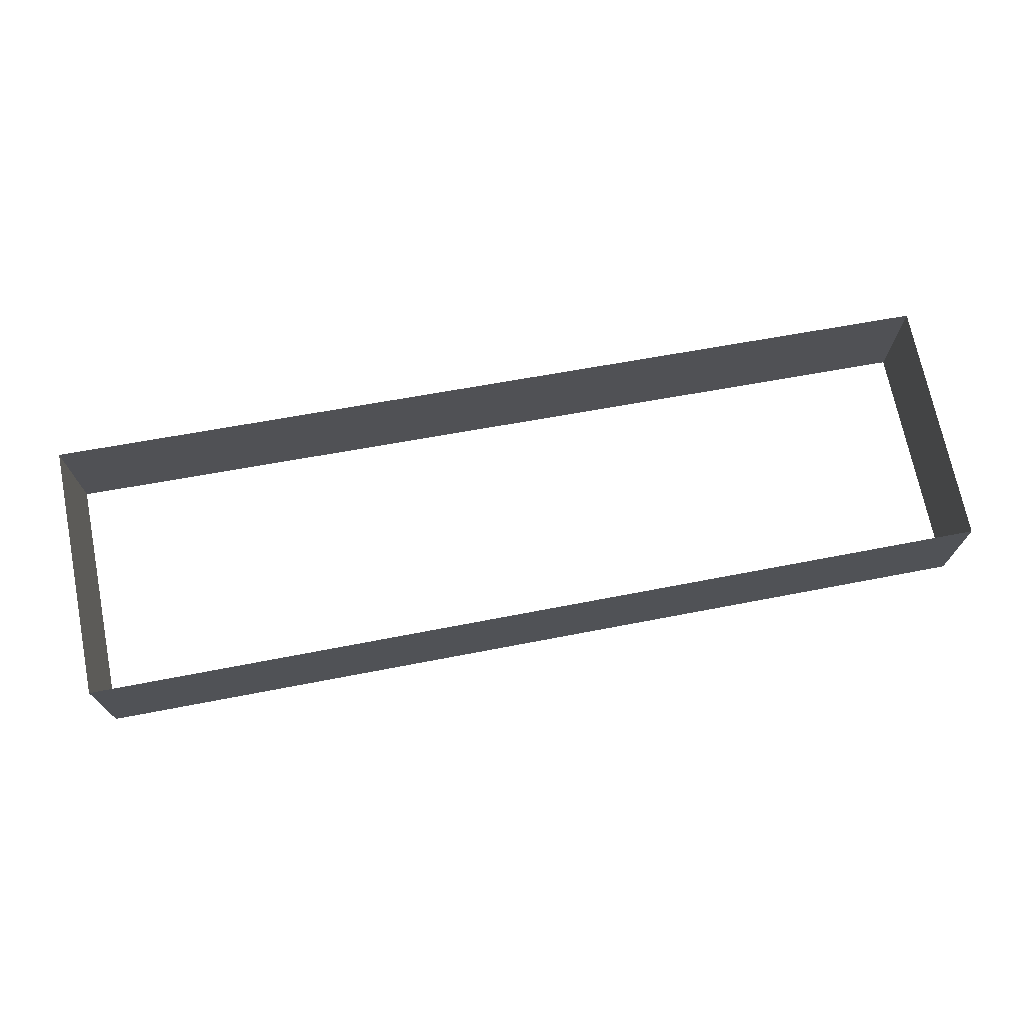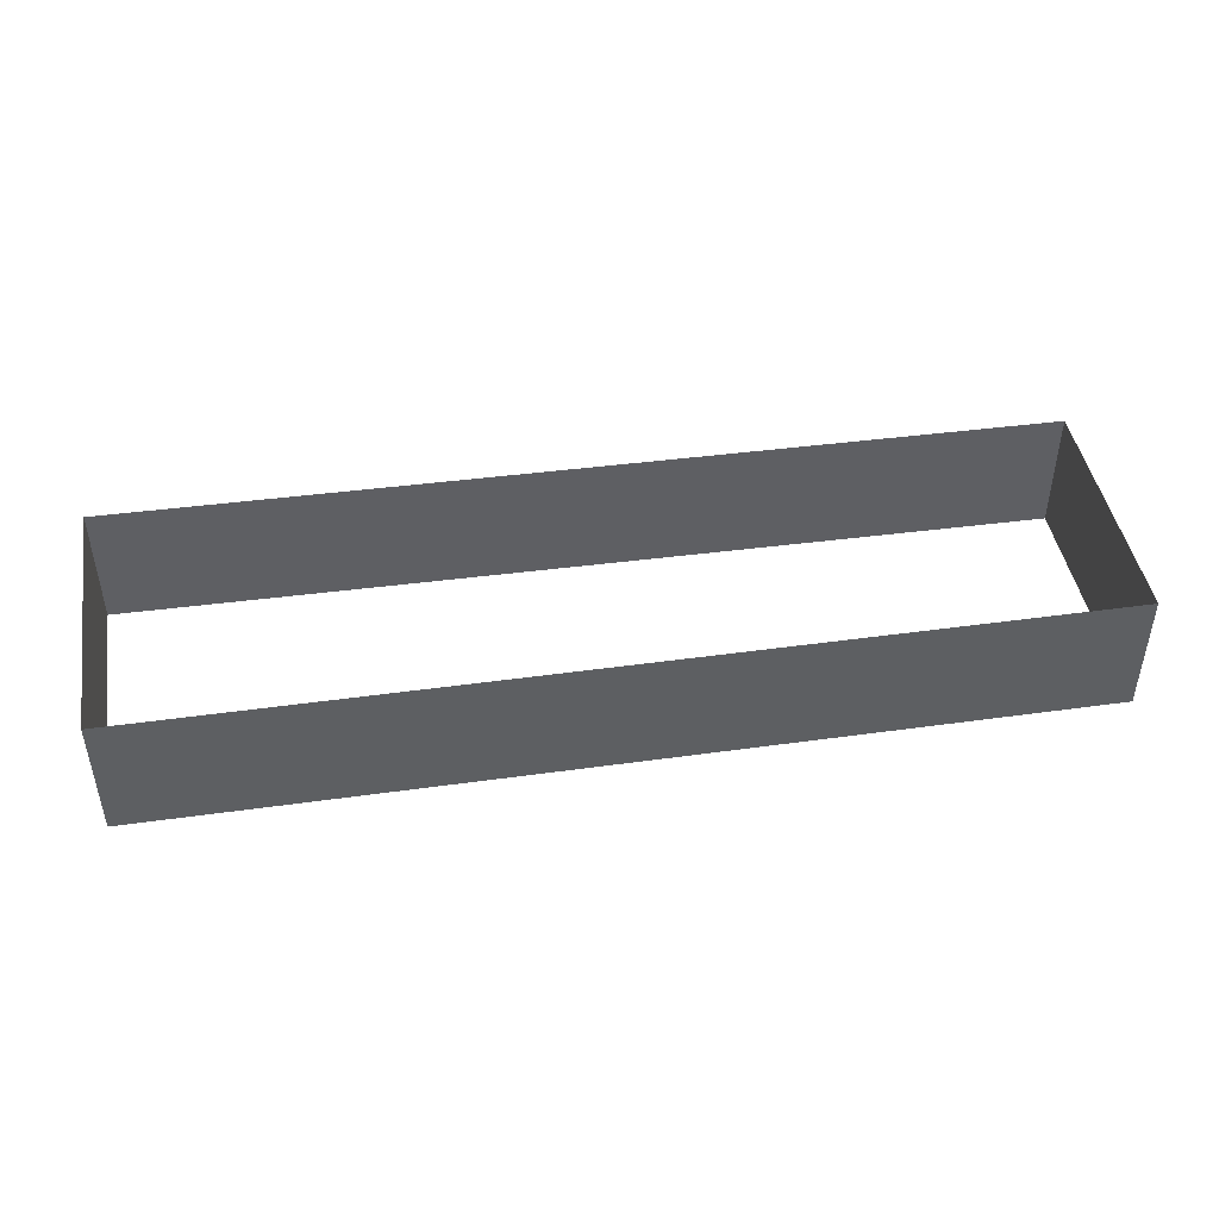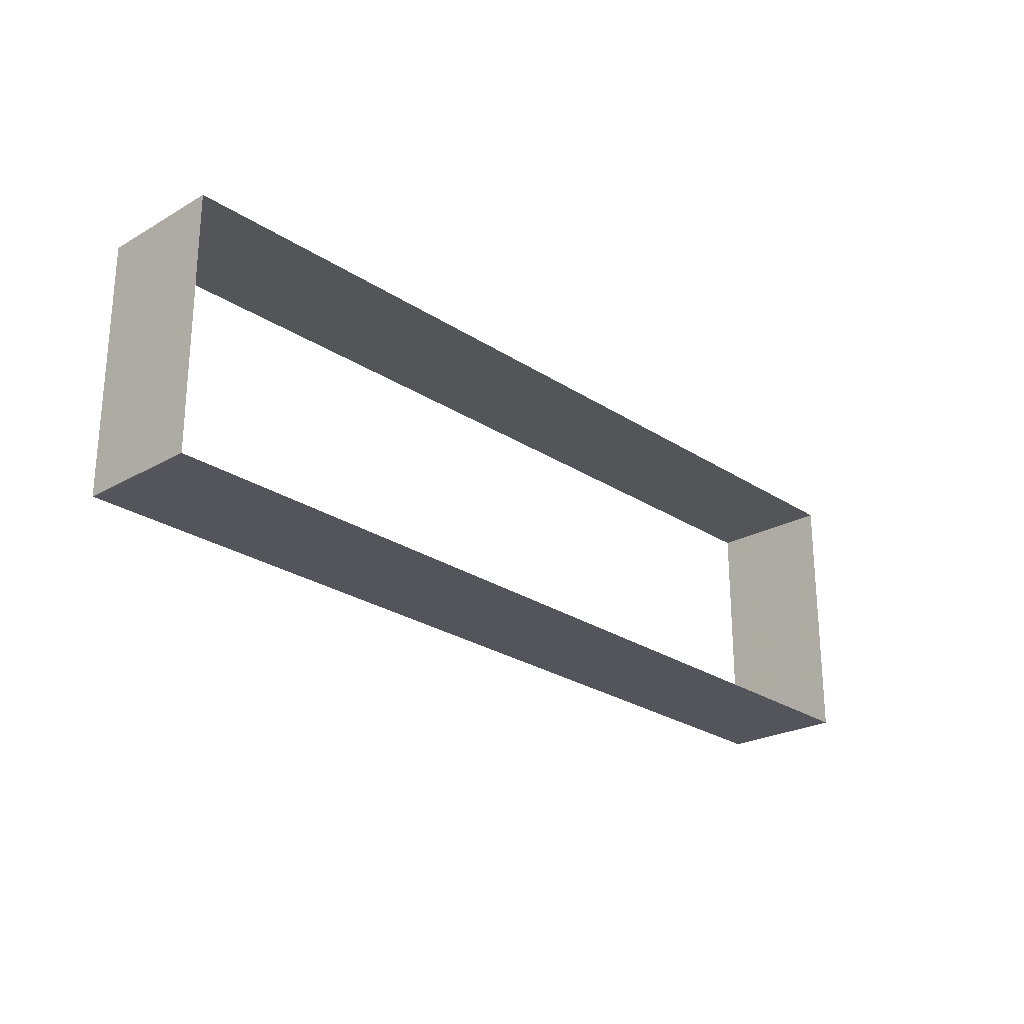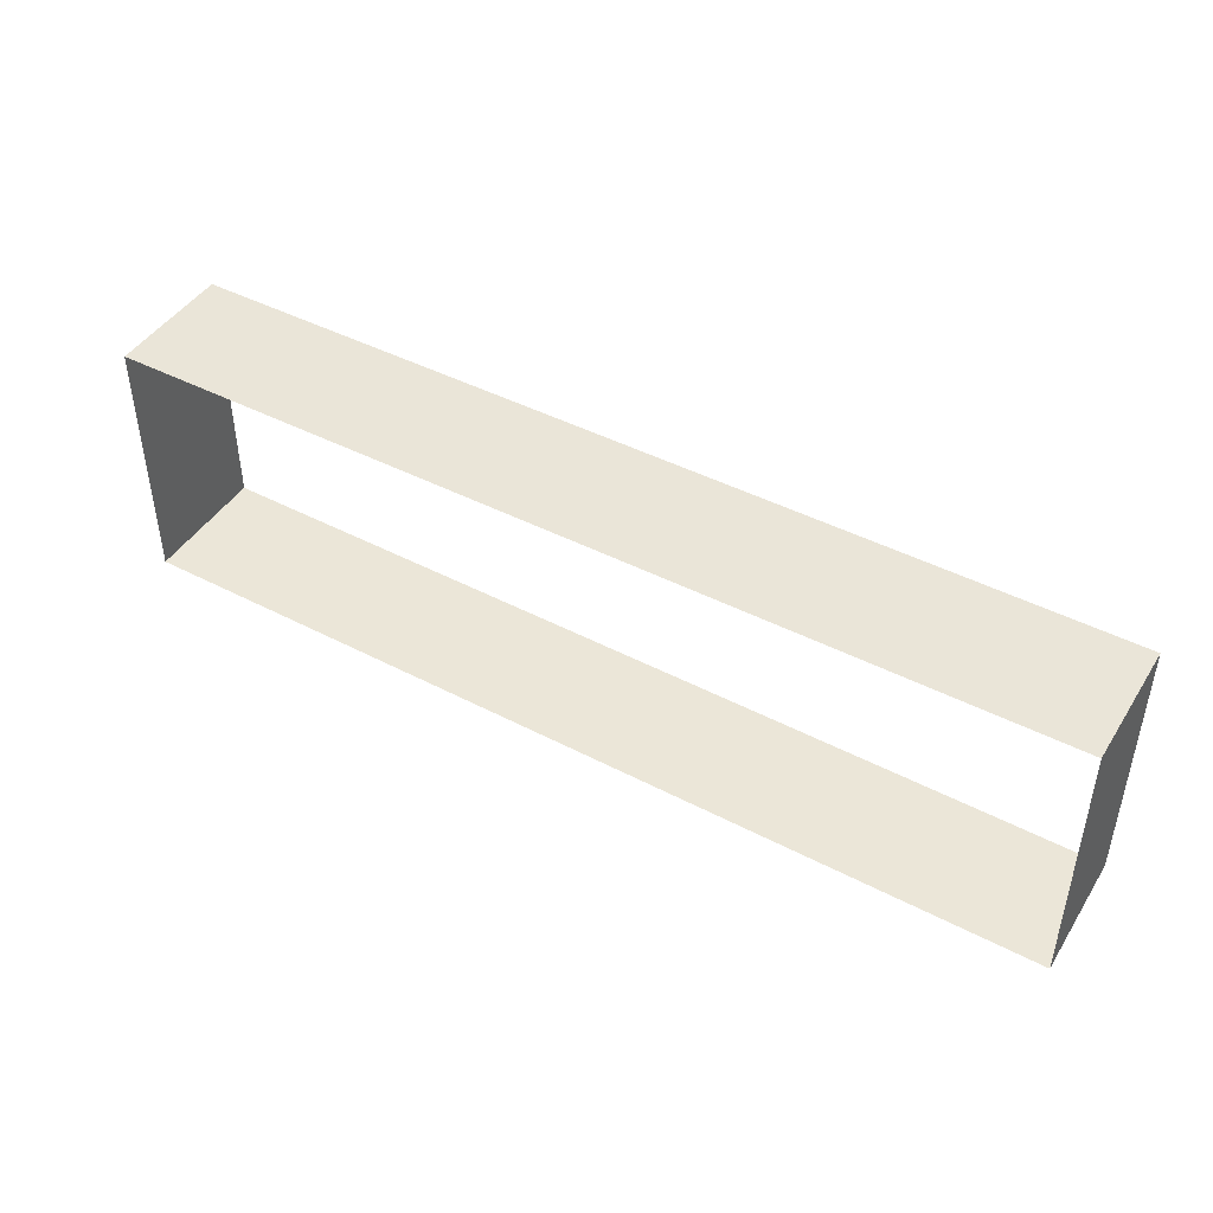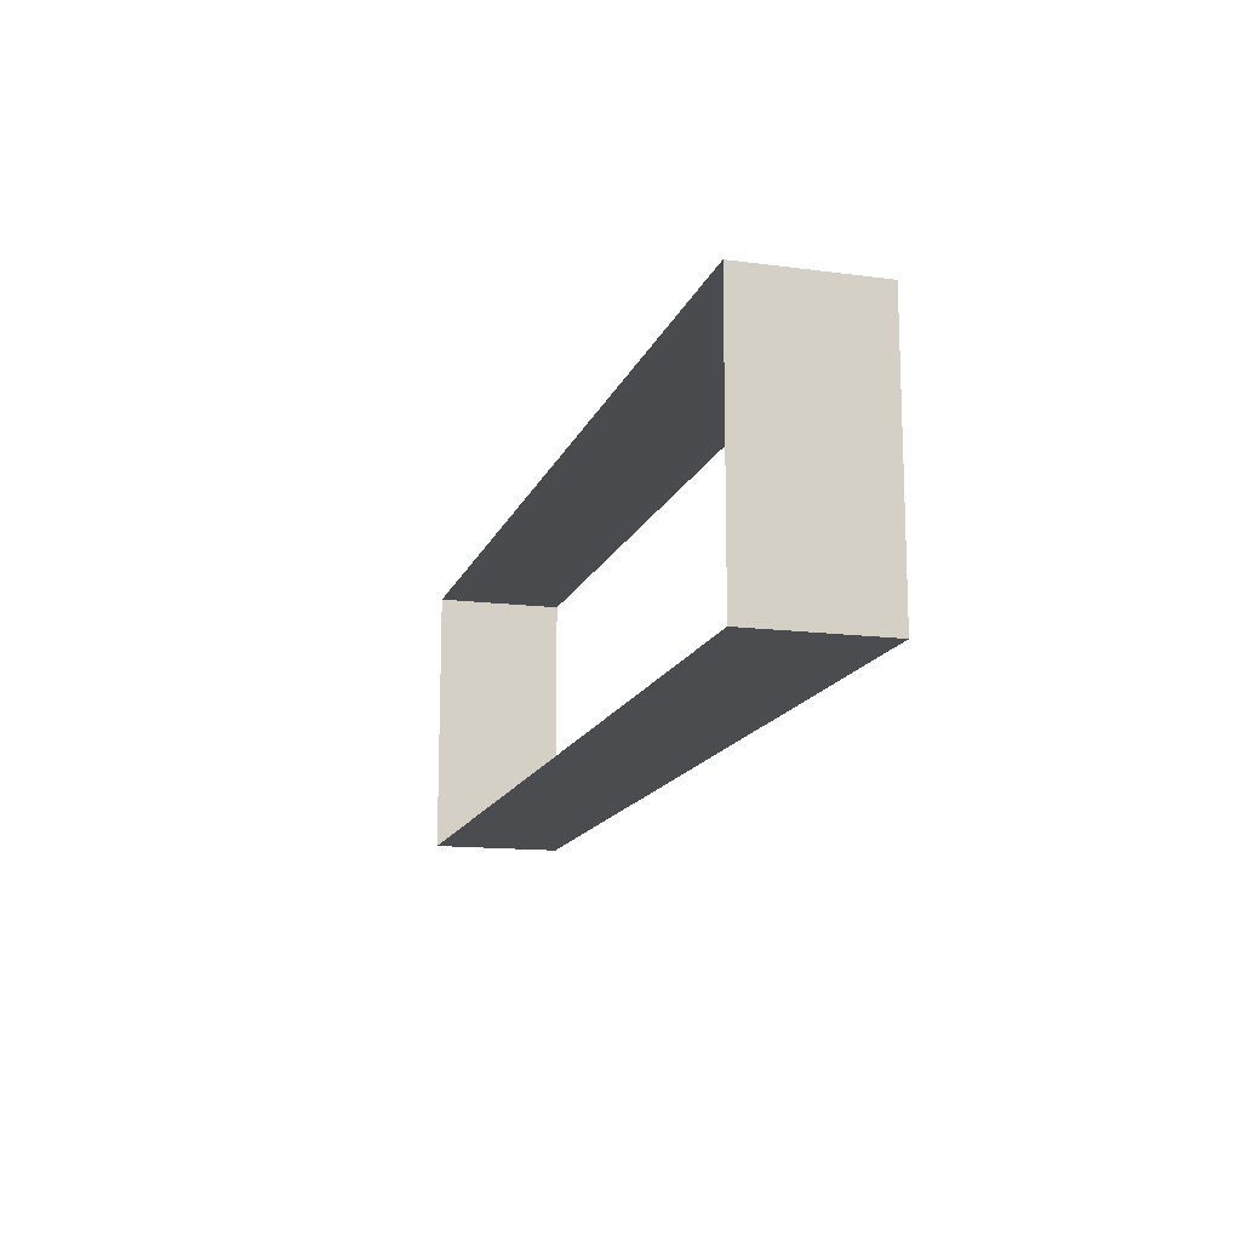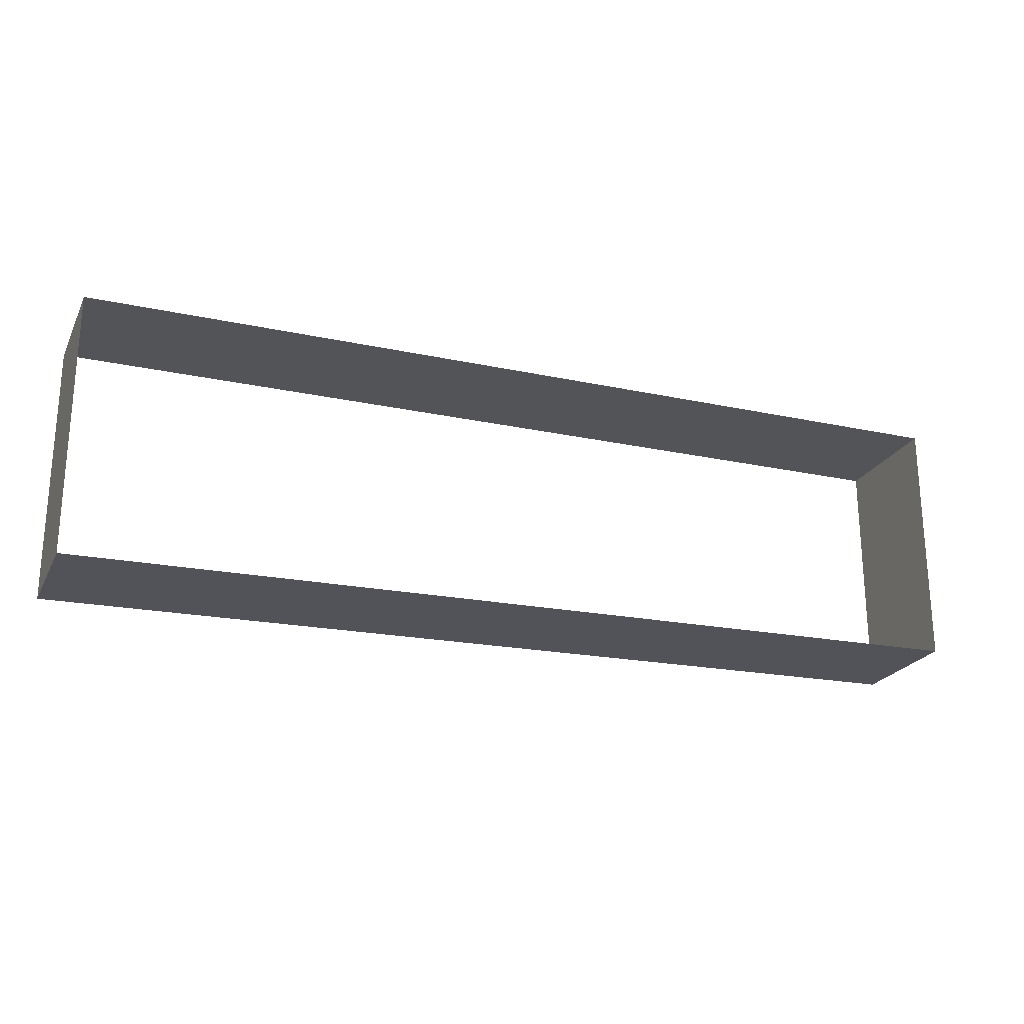
<metadata>
{"format":"obj","ext":"obj","renderer":"f3d","projection":"perspective","resolution":1024,"background":"white","views":[{"elev":71.3,"azim":-11.4,"up":"+Y"},{"elev":44.9,"azim":-9.8,"up":"+Y"},{"elev":-24.0,"azim":133.4,"up":"+Z"},{"elev":44.6,"azim":-149.6,"up":"+Z"},{"elev":-13.6,"azim":73.8,"up":"+Z"},{"elev":-23.1,"azim":-21.3,"up":"+Z"}]}
</metadata>
<code>
v -11 0 2.75
v 11 0 3
v 11 0 0
v 11 0 -3
v -11 0 -3.5
v -11 0 2.75
v -11 3 2.75
v 11 3 3
v 11 3 0
v 11 3 -3
v -11 3 -3.5
v -11 3 2.75
f 7 1 2
f 2 8 7
f 8 2 3
f 3 9 8
f 9 3 4
f 4 10 9
f 10 4 5
f 5 11 10
f 11 5 6
f 6 12 11
f 12 6 1
f 1 7 12

</code>
